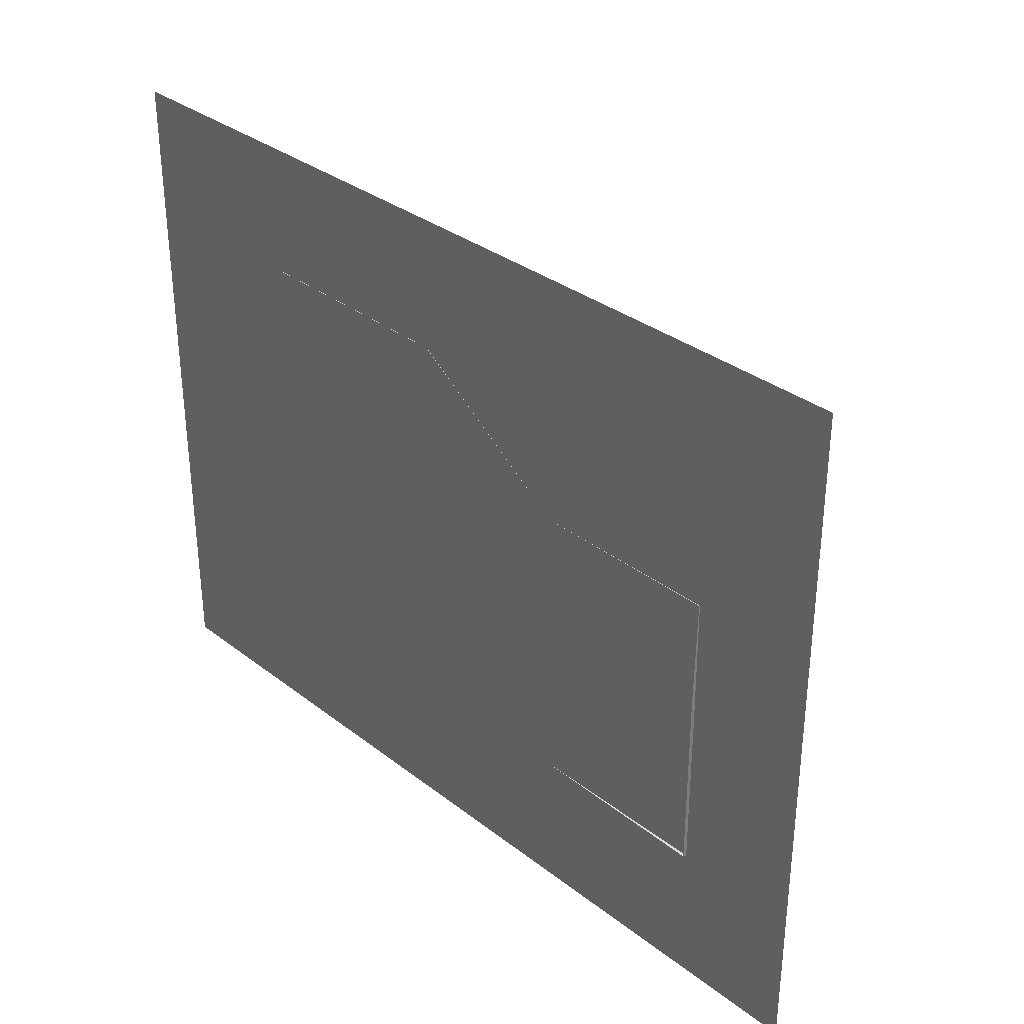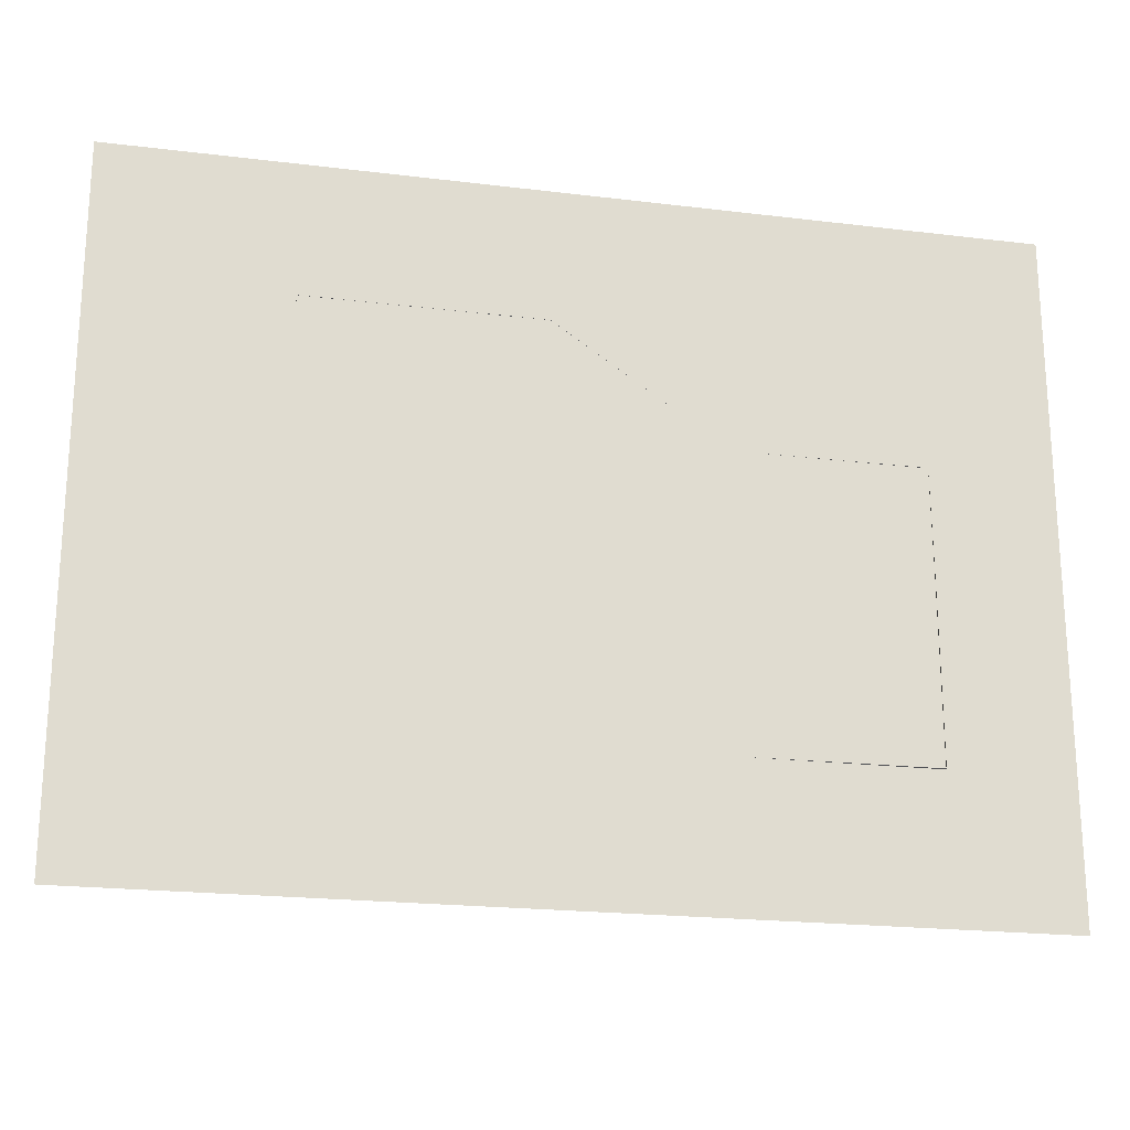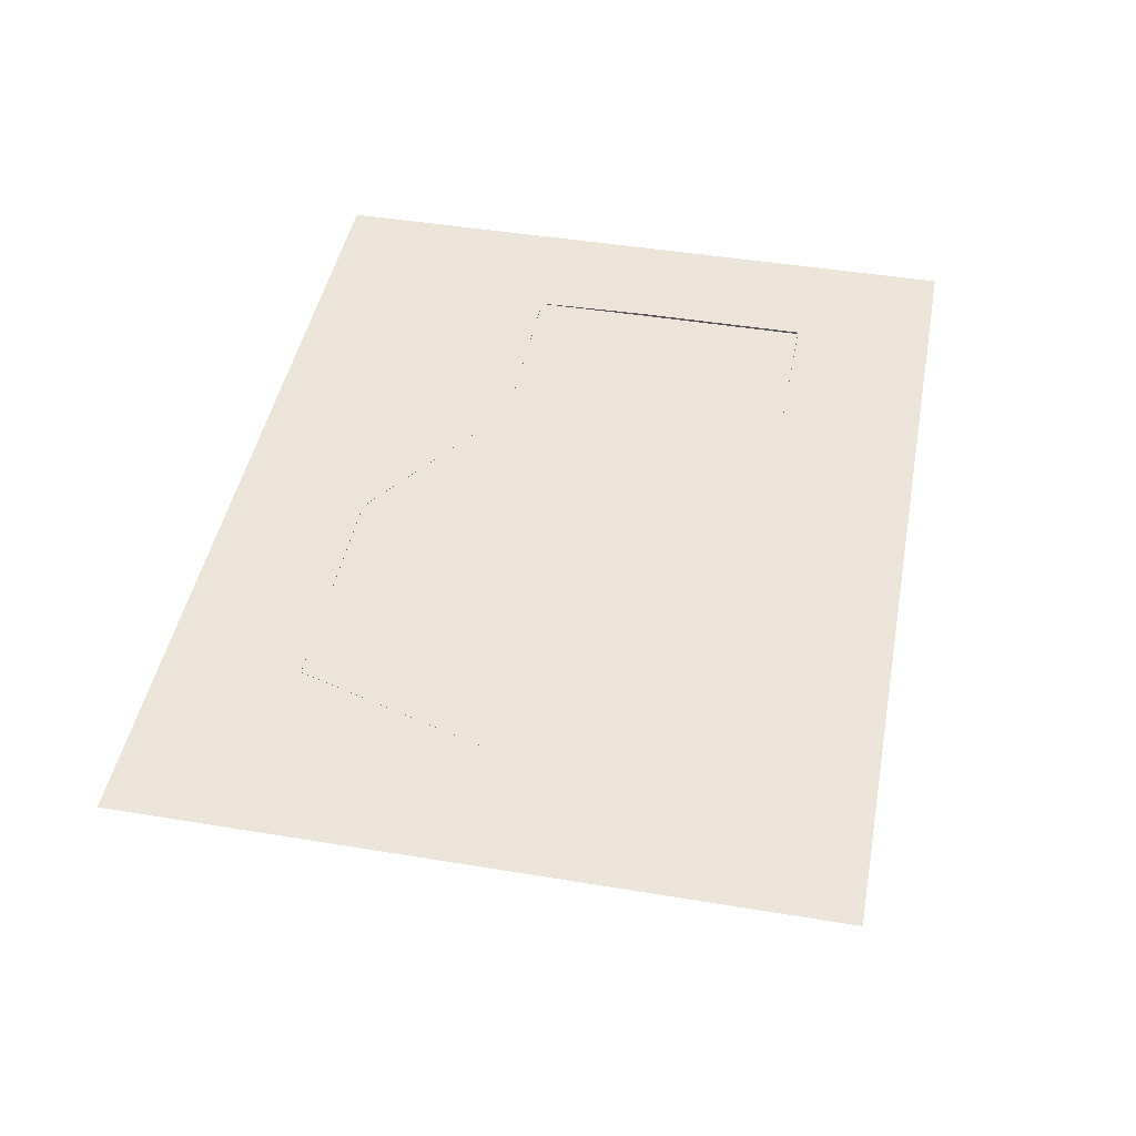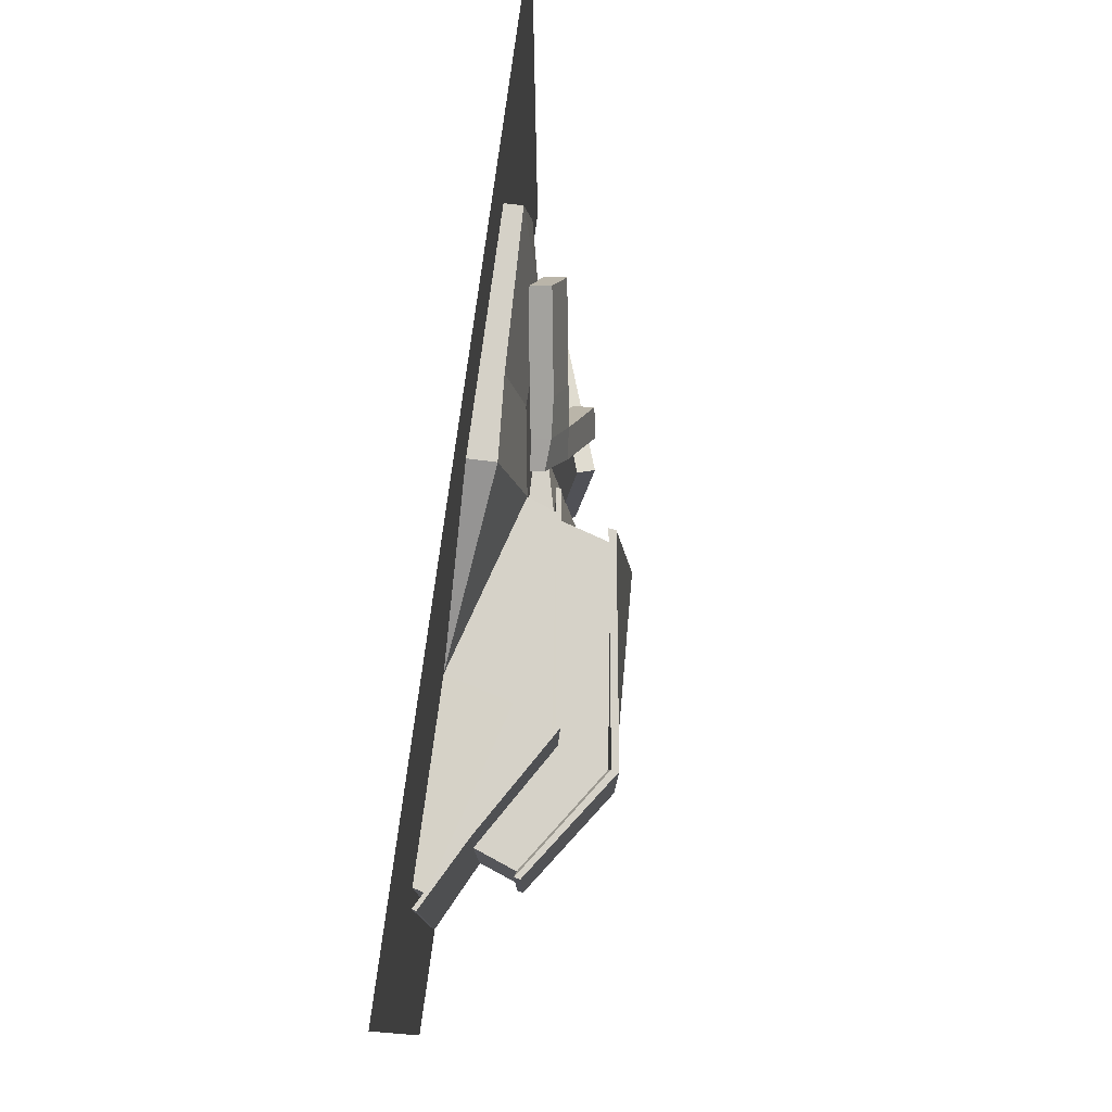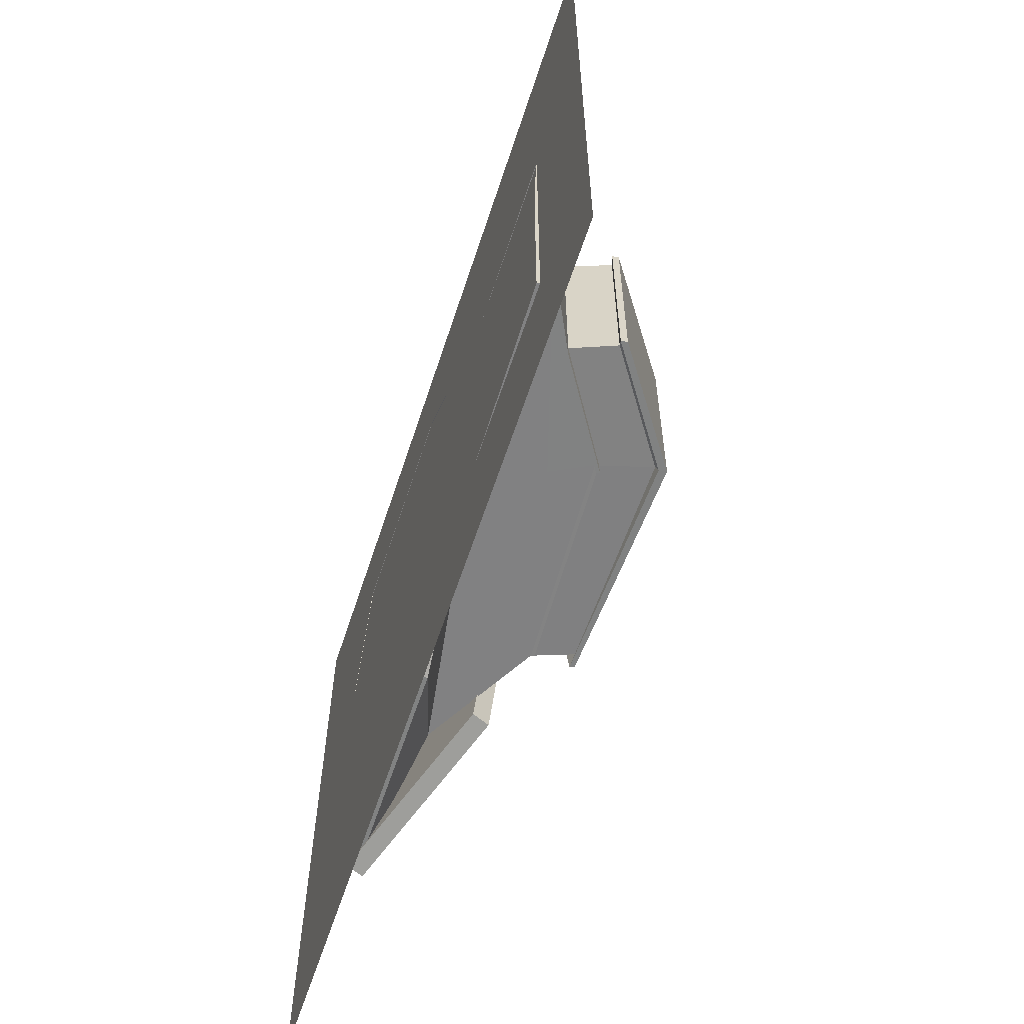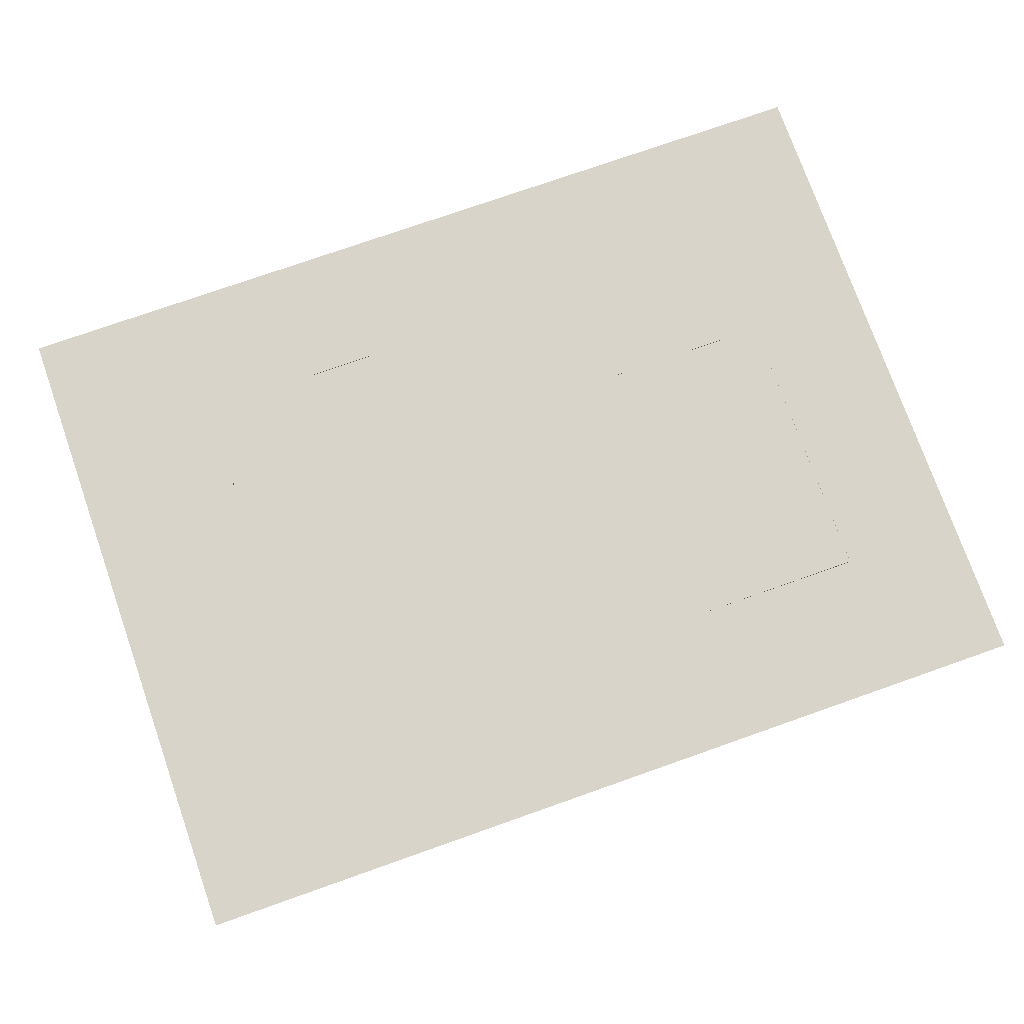
<metadata>
{"format":"obj","ext":"obj","renderer":"f3d","projection":"perspective","resolution":1024,"background":"white","views":[{"elev":32.9,"azim":46.7,"up":"+Y"},{"elev":-21.0,"azim":-12.3,"up":"+Y"},{"elev":45.4,"azim":-79.2,"up":"+Z"},{"elev":78.3,"azim":97.7,"up":"+Y"},{"elev":-60.6,"azim":71.9,"up":"+Y"},{"elev":75.7,"azim":-19.4,"up":"+Z"}]}
</metadata>
<code>
o Plane
v 14.18 -7.784 2.083
v 0.9248 -7.78 0.7107
v 14.18 0.2161 2.02
v 4.295 0.2196 0.5812
v 14.29 0.2332 1.643
v 14.29 -7.767 1.712
v 4.149 -7.761 -1.106
v 4.598 0.2332 -0.1928
v 14.29 0.2332 1.643
v 14.29 -7.767 1.712
v 4.598 0.2332 -0.1928
v 14.18 -2.849 2.083
v 8.975 -7.784 2
v 4.295 -2.845 0.6561
v 8.975 0.2161 2
v 14.29 -2.832 1.713
v 9.443 -7.767 0.2206
v 4.598 -2.832 -0.09835
v 9.443 0.2332 0.2175
v 4.598 0.2332 -0.1928
v 14.29 -7.767 1.712
v 14.29 0.2332 1.643
v 14.29 -2.832 1.713
v 9.987 -7.767 -0.8433
v 4.598 -2.832 -0.09835
v 9.938 0.2332 -0.8009
v 9.443 -7.767 0.2206
v 9.443 0.2332 0.2175
v 14.29 -2.832 1.713
v 14.72 -2.832 1.916
v 4.598 -2.832 -0.09835
v 14.34 -2.818 1.674
v 14.34 -7.753 1.673
v -2.562 -9.409 2
v 4.613 -2.829 -0.1447
v 4.613 0.2356 -0.2657
v 9.987 0.2332 -0.9527
v 14.34 0.247 1.603
v 14.74 -2.832 1.797
v 14.72 -8.167 1.916
v 9.988 -8.167 -0.8563
v 4.058 -2.832 -0.06171
v 4.058 0.6332 -0.1152
v 9.932 0.6332 -0.8855
v 14.72 0.6332 1.916
v 14.74 -8.167 1.797
v 10.02 -8.167 -0.947
v 4.176 -7.761 -1.193
v 4.086 -2.832 -0.1449
v 4.086 0.6332 -0.235
v 9.959 0.6332 -1.005
v 14.74 0.6332 1.797
v 9.959 -2.832 -0.9473
v 17.64 -11.74 2
v -7.301 -11.74 2
v 17.64 7.081 2
v -7.301 7.081 2
v -0.5717 -7.78 0.867
v -0.5717 0.2196 0.867
v -0.5717 -2.845 0.867
v 4.295 3.381 1.246
v -2.078 3.381 1.51
v 4.303 3.381 2.008
v -2.07 3.381 2.008
v 12.54 0.2332 0.8231
v 12.59 -7.767 0.7959
v 12.59 0.2332 0.6672
v 3.711 -9.409 2
v 12.79 0.6332 0.8624
v 12.79 -8.167 0.9094
v 12.82 0.6332 0.7569
v 12.82 -8.167 0.8318
v 12.82 -2.832 0.824
v 10.4 -7.772 -2.28
v 4.527 -7.739 -2.184
v 13.26 -7.772 -0.335
v 4.527 -2.832 -1.604
v 10.4 -2.832 -2.302
v 13.26 -2.832 -0.3421
v 0.9248 -2.845 0.7107
v 1.999 0.2196 0.9292
v 2.141 3.417 1.382
v 2.012 3.381 2.008
v 14.29 -7.436 1.667
v 14.34 -7.422 1.63
v 14.72 -7.809 1.916
v 14.74 -7.809 1.797
v 12.82 -7.809 0.8257
v 10.01 -7.78 -0.9424
v 10.4 -7.891 -2.363
v 4.18 -7.855 -2.155
v 13.43 -7.891 -0.297
v 4.18 -2.66 -1.496
v 10.4 -2.66 -2.378
v 13.43 -2.66 -0.3009
v -3.945 -2.841 1.613
v -3.945 -2.841 2
v 3.711 -9.409 1.519
v -2.562 -9.409 1.519
v 10.43 -7.891 -2.574
v 4.214 -7.855 -2.28
v 13.46 -7.891 -0.4648
v 4.214 -2.66 -1.705
v 10.43 -2.66 -2.589
v 13.46 -2.66 -0.4684
v -0.6459 1.733 1.223
v -1.365 0.325 0.9412
v -0.6716 1.865 0.6321
v -1.39 0.4565 0.35
v 1.8 0.6783 0.2611
v 1.825 0.5468 0.8523
v 1.106 -0.8616 0.5702
v 1.081 -0.7301 -0.02096
v 2.75 0.2219 0.1901
v 2.776 0.09041 0.7096
v 2.057 -1.318 0.4275
v 2.031 -1.186 -0.1637
v 3.51 -0.1432 0.253
v 3.536 -0.2747 0.6162
v 2.817 -1.683 0.3165
v 2.792 -1.552 -0.2253
v 0.7239 -3.93 -0.09563
v 0.6983 -3.799 -0.6868
v 1.484 -4.295 -0.2098
v 1.459 -4.164 -0.801
v 2.161 -5.398 -0.4289
v 2.732 -8.982 0.006791
v -3.118 -6.018 1.396
v -2.547 -9.602 1.832
v -3.271 -6.099 0.9268
v 2.009 -5.479 -0.898
v 2.58 -9.063 -0.4623
v -2.699 -9.683 1.362
f 31 20 11 25
f 31 20 8 18
f 27 7 17
f 49 48 7 42
f 29 21 10 84 23
f 28 22 9 65 26
f 27 7 24
f 21 27 24 66 10
f 20 28 26 11
f 19 5 22 28
f 22 29 23 9
f 16 6 21 29
f 68 34 99 98
f 11 26 37 36
f 65 9 38 67
f 21 27 17 6
f 1 13 27 21
f 13 2 7 27
f 20 28 19 8
f 4 15 28 20
f 15 3 22 28
f 22 29 16 5
f 3 12 29 22
f 12 1 21 29
f 14 31 42 80
f 14 4 20 31
f 4 81 82 61
f 67 38 45 69
f 66 24 41 70
f 25 11 36 35
f 84 10 33 85
f 9 23 32 38
f 69 45 52 71
f 70 41 47 72
f 43 44 51 50
f 86 40 46 87
f 38 32 30 45
f 35 36 43 42
f 85 33 40 86
f 36 37 44 43
f 53 49 50 51
f 73 53 51 71
f 45 30 39 52
f 42 43 50 49
f 54 55 57 56
f 80 2 58 60
f 81 80 60 59
f 81 59 62 82
f 82 62 64 83
f 63 15 61
f 4 61 15
f 87 88 73 39
f 39 73 71 52
f 40 70 72 46
f 44 69 71 51
f 33 66 70 40
f 37 67 69 44
f 26 65 67 37
f 10 66 33
f 78 79 95 94
f 74 75 91 90
f 48 49 77 75
f 53 73 79 78
f 49 53 78 77
f 2 80 42 7
f 61 82 83 63
f 4 14 80 81
f 88 72 47 89
f 73 88 89 53
f 46 72 88 87
f 32 85 86 30
f 30 86 87 39
f 23 84 85 32
f 89 74 76 88
f 24 89 47 41
f 7 48 89 24
f 75 74 89 48
f 88 76 79 73
f 92 90 100 102
f 94 95 105 104
f 76 74 90 92
f 79 76 92 95
f 77 78 94 93
f 75 77 93 91
f 99 34 97 96
f 13 98 2
f 2 98 99 58
f 13 68 98
f 102 100 104 105
f 100 101 103 104
f 95 92 102 105
f 93 94 104 103
f 91 93 103 101
f 90 91 101 100
f 31 25 35 42
f 60 58 99 96
f 60 96 62 59
f 62 96 97 64
f 106 108 109 107
f 111 112 116 115
f 109 108 110 113
f 106 107 112 111
f 107 109 113 112
f 108 106 111 110
f 116 117 123 122
f 112 113 117 116
f 110 111 115 114
f 113 110 114 117
f 119 120 121 118
f 114 115 119 118
f 117 114 118 121
f 115 116 120 119
f 122 123 125 124
f 120 116 122 124
f 117 121 125 123
f 121 120 124 125
f 126 128 129 127
f 131 132 133 130
f 127 129 133 132
f 128 126 131 130
f 129 128 130 133
f 126 127 132 131

</code>
